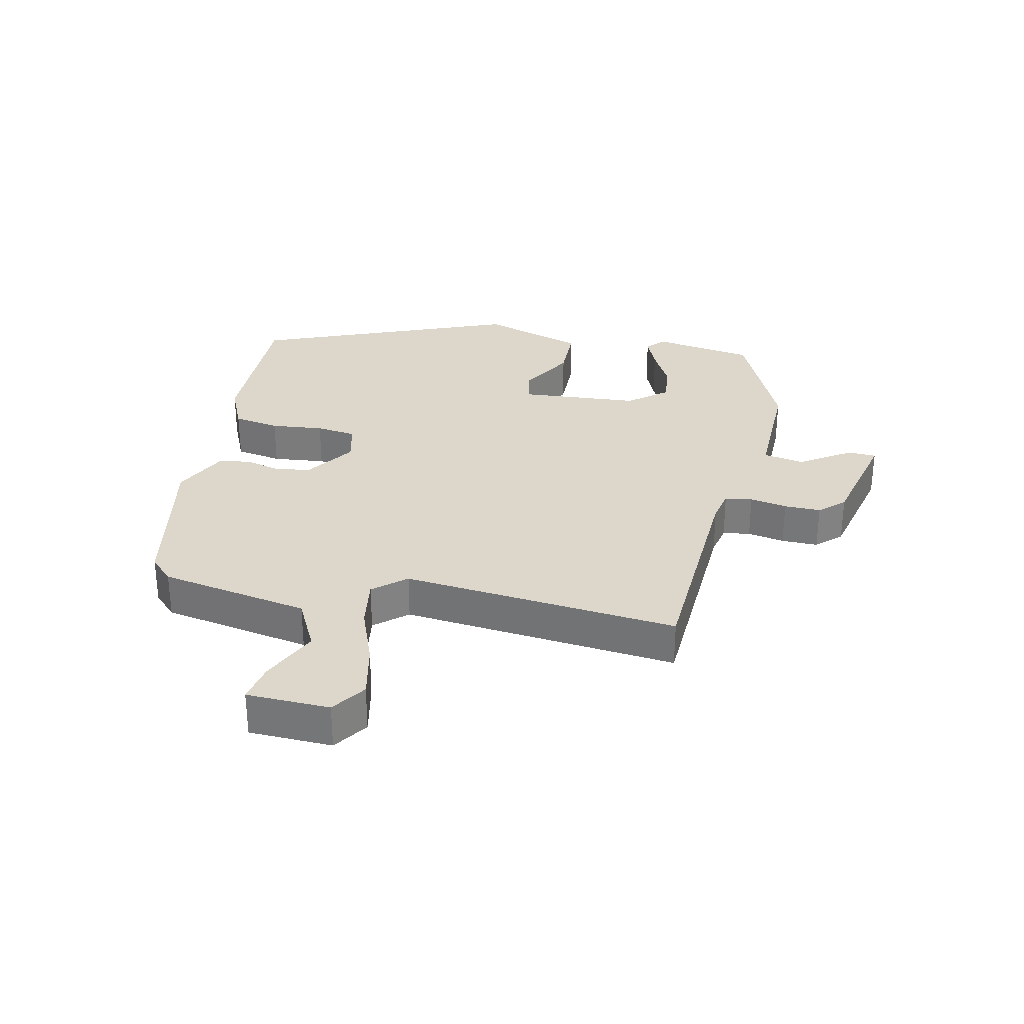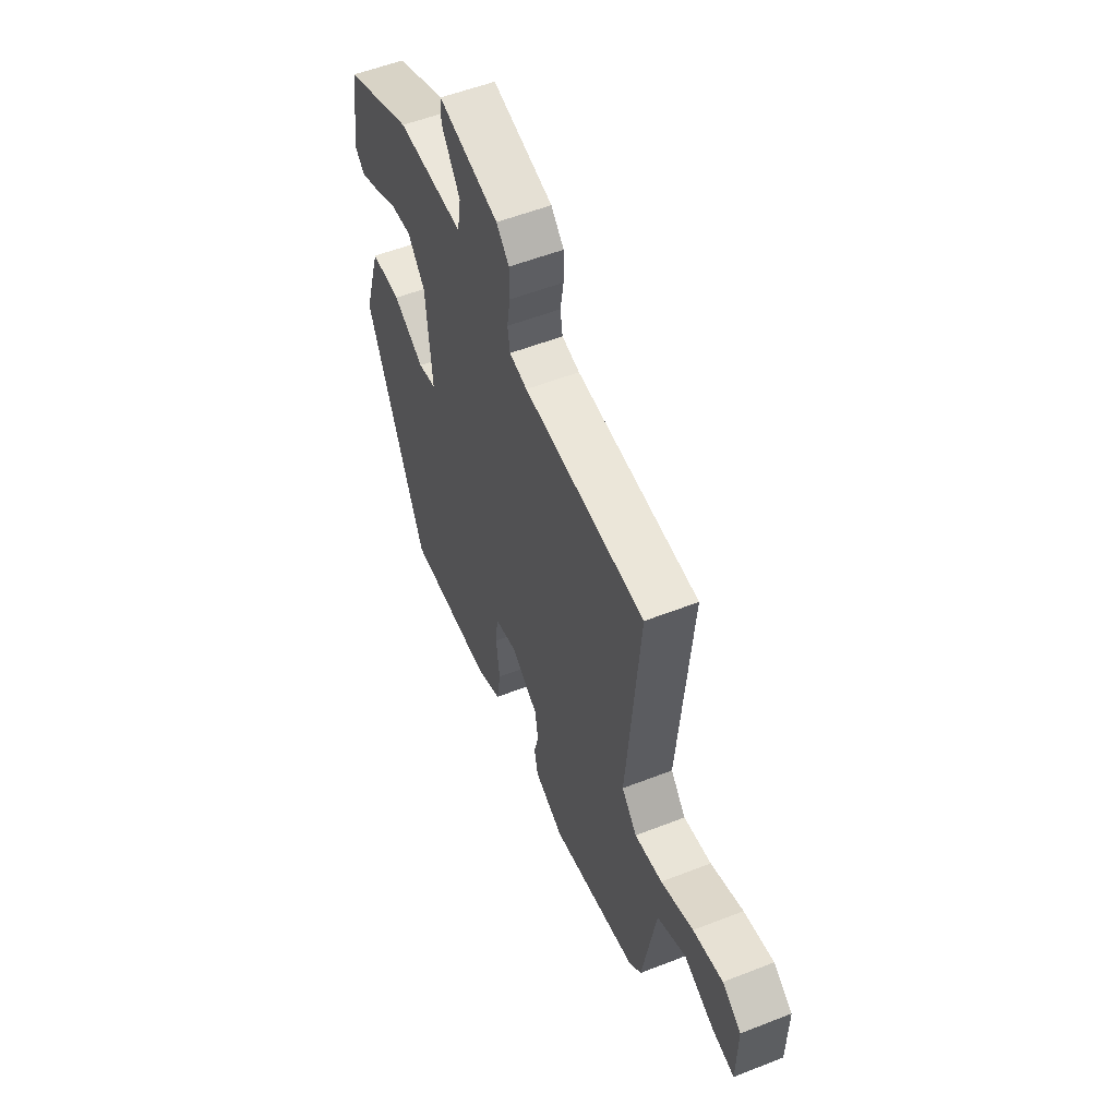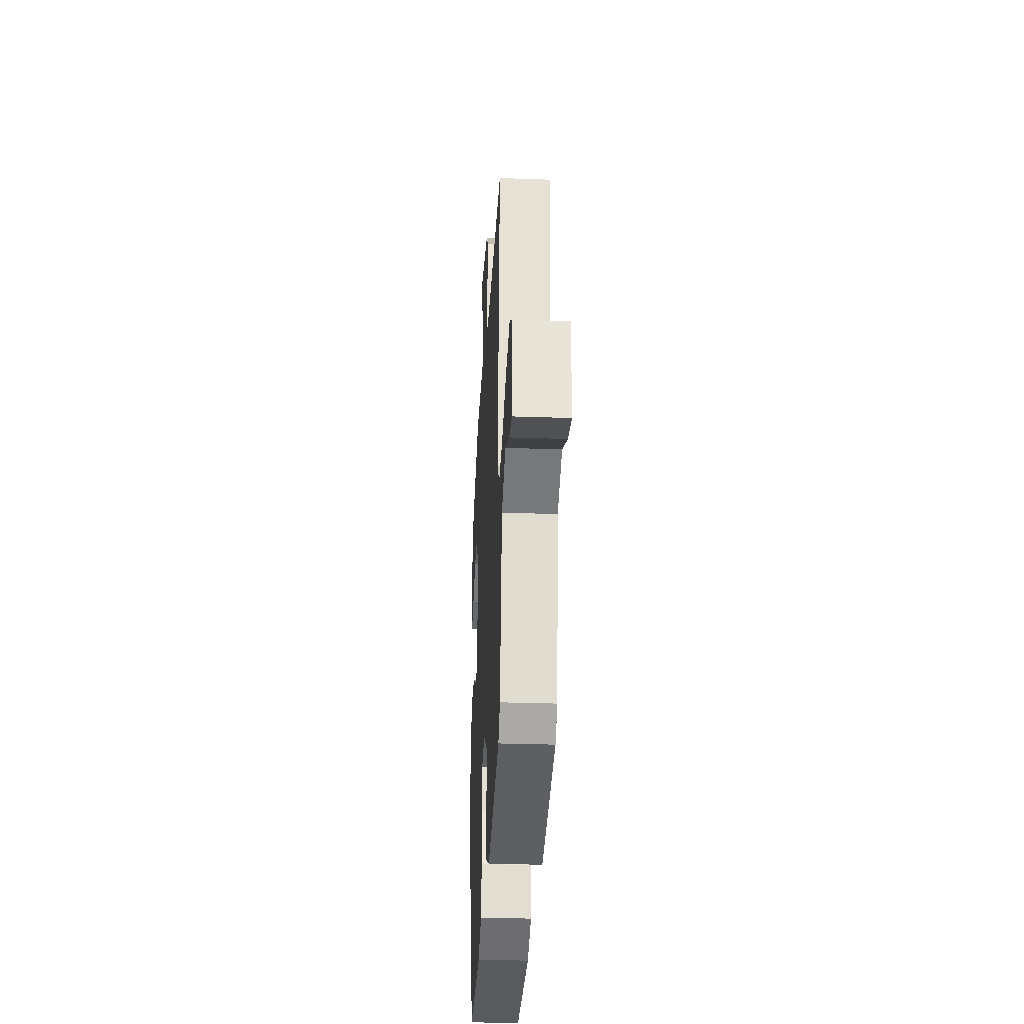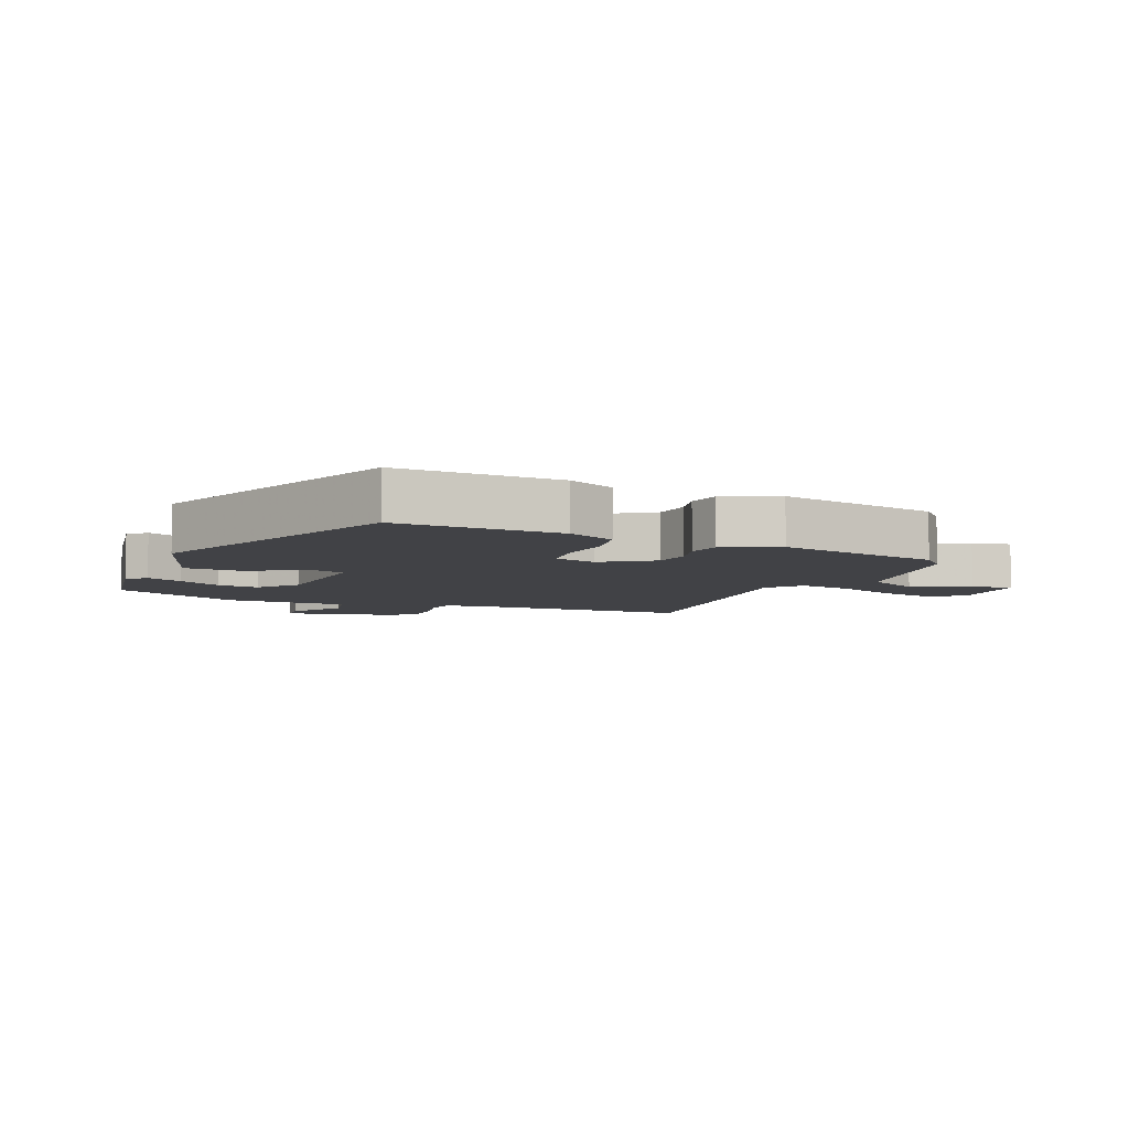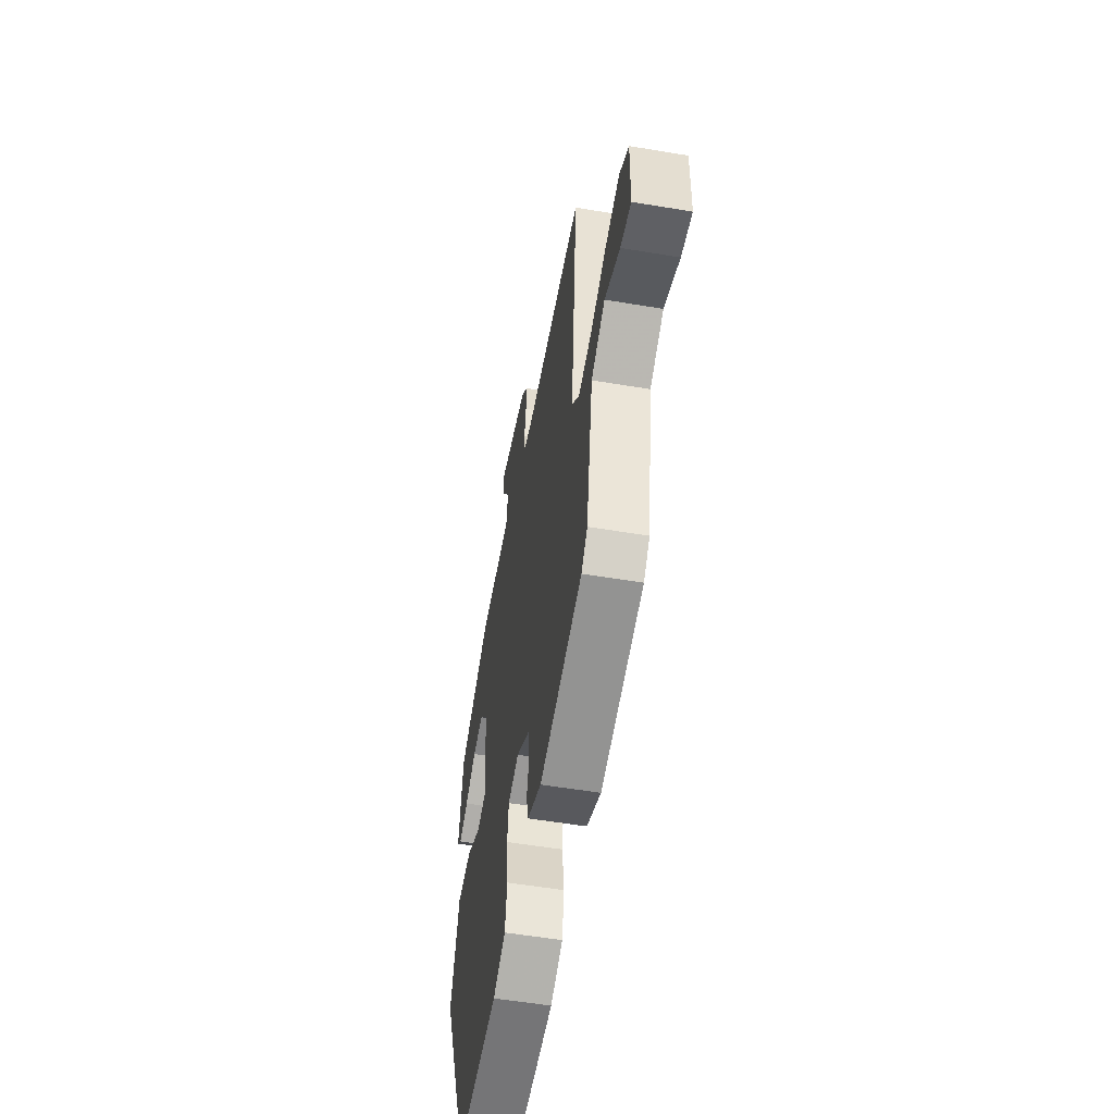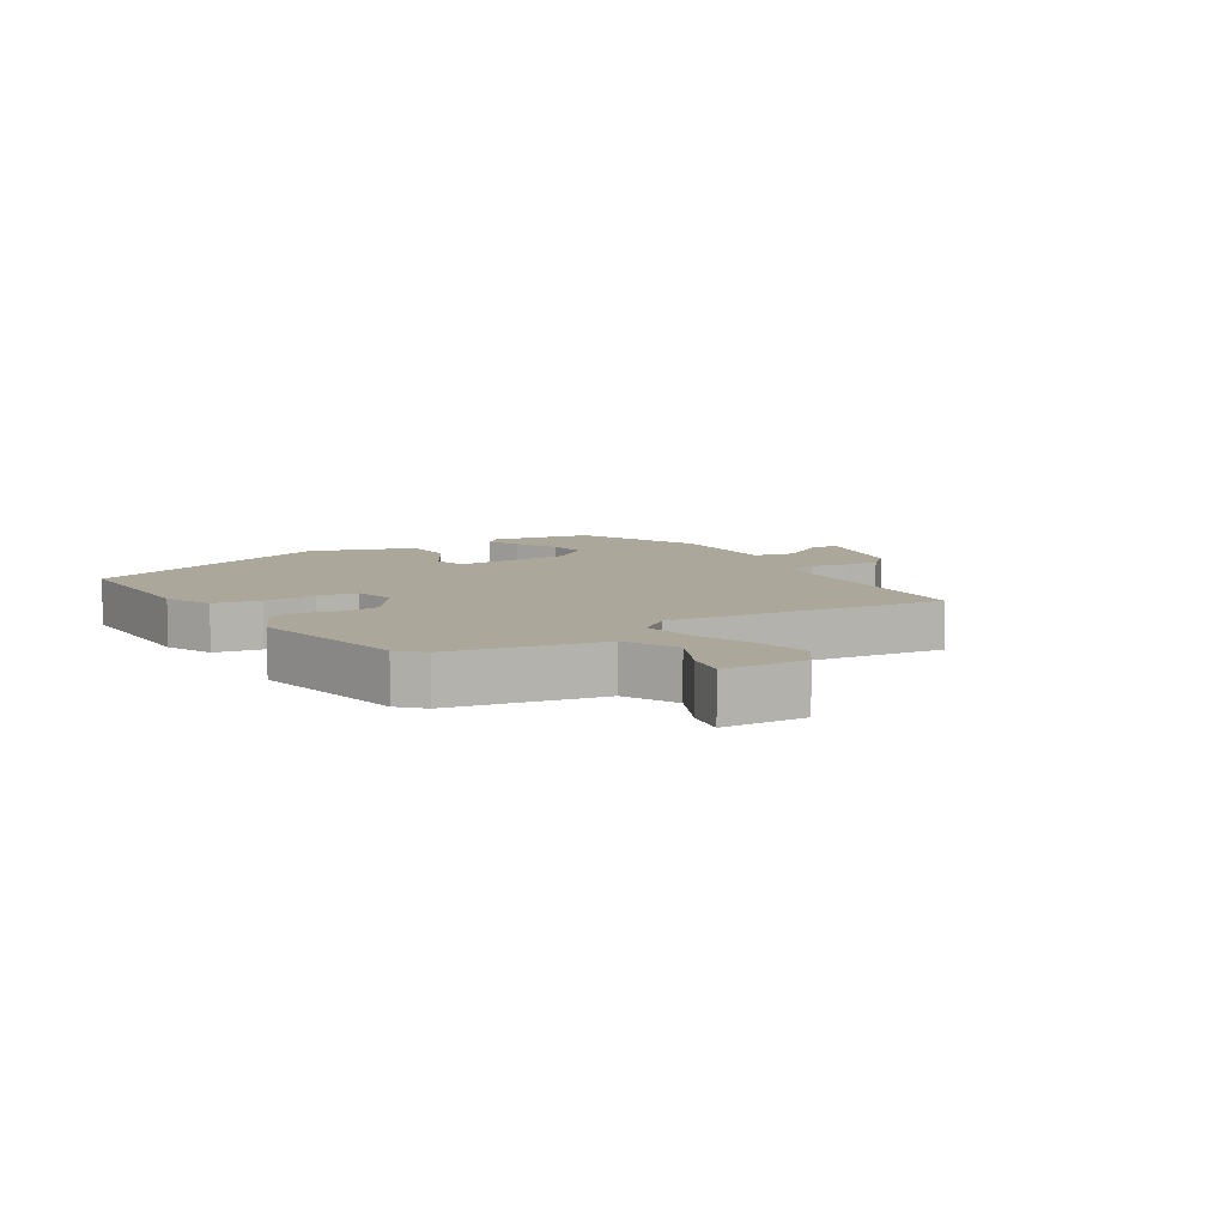
<metadata>
{"format":"obj","ext":"obj","renderer":"f3d","projection":"perspective","resolution":1024,"background":"white","views":[{"elev":30.6,"azim":-76.9,"up":"+Y"},{"elev":54.9,"azim":-112.5,"up":"+Z"},{"elev":-29.6,"azim":-93.0,"up":"+Z"},{"elev":-6.7,"azim":157.8,"up":"+Y"},{"elev":-54.6,"azim":-100.1,"up":"+Z"},{"elev":8.2,"azim":-120.5,"up":"+Y"}]}
</metadata>
<code>
v 0.494 0.07 0.447
v 0.519 0.07 0.283
v 0.49 0.07 0.256
v 0.434 0.07 0.28
v 0.366 0.07 0.316
v 0.3 0.07 0.324
v 0.249 0.07 0.263
v 0.232 0.07 0.071
v 0.287 0.07 0.057
v 0.379 0.07 0.107
v 0.469 0.07 0.104
v 0.522 0.07 -0.065
v 0.347 0.07 -0.481
v 0.088 0.07 -0.472
v 0.012 0.07 -0.437
v 0 0.07 -0.362
v 0.01 0.07 -0.277
v 0.002 0.07 -0.212
v -0.064 0.07 -0.195
v -0.145 0.07 -0.248
v -0.154 0.07 -0.306
v -0.14 0.07 -0.363
v -0.151 0.07 -0.414
v -0.238 0.07 -0.454
v -0.498 0.07 -0.399
v -0.535 0.07 -0.361
v -0.576 0.07 -0.119
v -0.66 0.07 -0.075
v -0.752 0.07 -0.116
v -0.817 0.07 -0.127
v -0.819 0.07 0.007
v -0.763 0.07 0.044
v -0.675 0.07 0.024
v -0.579 0.07 -0.014
v -0.497 0.07 -0.028
v -0.452 0.07 0.023
v -0.491 0.07 0.469
v -0.13 0.07 0.481
v -0.077 0.07 0.491
v -0.07 0.07 0.535
v -0.08 0.07 0.595
v -0.08 0.07 0.654
v -0.042 0.07 0.693
v 0.137 0.07 0.732
v 0.139 0.07 0.687
v 0.084 0.07 0.606
v 0.095 0.07 0.54
v 0.292 0.07 0.54
v 0.494 0 0.447
v 0.519 0 0.283
v 0.49 0 0.256
v 0.434 0 0.28
v 0.366 0 0.316
v 0.3 0 0.324
v 0.249 0 0.263
v 0.232 0 0.071
v 0.287 0 0.057
v 0.379 0 0.107
v 0.469 0 0.104
v 0.522 0 -0.065
v 0.347 0 -0.481
v 0.088 0 -0.472
v 0.012 0 -0.437
v 0 0 -0.362
v 0.01 0 -0.277
v 0.002 0 -0.212
v -0.064 0 -0.195
v -0.145 0 -0.248
v -0.154 0 -0.306
v -0.14 0 -0.363
v -0.151 0 -0.414
v -0.238 0 -0.454
v -0.498 0 -0.399
v -0.535 0 -0.361
v -0.576 0 -0.119
v -0.66 0 -0.075
v -0.752 0 -0.116
v -0.817 0 -0.127
v -0.819 0 0.007
v -0.763 0 0.044
v -0.675 0 0.024
v -0.579 0 -0.014
v -0.497 0 -0.028
v -0.452 0 0.023
v -0.491 0 0.469
v -0.13 0 0.481
v -0.077 0 0.491
v -0.07 0 0.535
v -0.08 0 0.595
v -0.08 0 0.654
v -0.042 0 0.693
v 0.137 0 0.732
v 0.139 0 0.687
v 0.084 0 0.606
v 0.095 0 0.54
v 0.292 0 0.54
f 47 48 1 2
f 43 44 45 46
f 43 46 47
f 40 41 42 43
f 39 40 43 47
f 36 37 38
f 36 38 39
f 31 32 33 34
f 31 34 35
f 28 29 30 31
f 28 31 35
f 27 28 35
f 26 27 35 36
f 21 22 23 24
f 20 21 24 25
f 19 20 25 26
f 14 15 16 17
f 14 17 18
f 13 14 18
f 12 13 18
f 9 10 11 12
f 8 9 12 18
f 7 8 18 19
f 2 3 4 5
f 39 47 2 5
f 7 19 26 36
f 6 7 36 39
f 5 6 39
f 50 49 96 95
f 94 93 92 91
f 95 94 91
f 91 90 89 88
f 95 91 88 87
f 86 85 84
f 87 86 84
f 82 81 80 79
f 83 82 79
f 79 78 77 76
f 83 79 76
f 83 76 75
f 84 83 75 74
f 72 71 70 69
f 73 72 69 68
f 74 73 68 67
f 65 64 63 62
f 66 65 62
f 66 62 61
f 66 61 60
f 60 59 58 57
f 66 60 57 56
f 67 66 56 55
f 53 52 51 50
f 53 50 95 87
f 84 74 67 55
f 87 84 55 54
f 87 54 53
f 1 49 50 2
f 2 50 51 3
f 3 51 52 4
f 4 52 53 5
f 5 53 54 6
f 6 54 55 7
f 7 55 56 8
f 8 56 57 9
f 9 57 58 10
f 10 58 59 11
f 11 59 60 12
f 12 60 61 13
f 13 61 62 14
f 14 62 63 15
f 15 63 64 16
f 16 64 65 17
f 17 65 66 18
f 18 66 67 19
f 19 67 68 20
f 20 68 69 21
f 21 69 70 22
f 22 70 71 23
f 23 71 72 24
f 24 72 73 25
f 25 73 74 26
f 26 74 75 27
f 27 75 76 28
f 28 76 77 29
f 29 77 78 30
f 30 78 79 31
f 31 79 80 32
f 32 80 81 33
f 33 81 82 34
f 34 82 83 35
f 35 83 84 36
f 36 84 85 37
f 37 85 86 38
f 38 86 87 39
f 39 87 88 40
f 40 88 89 41
f 41 89 90 42
f 42 90 91 43
f 43 91 92 44
f 44 92 93 45
f 45 93 94 46
f 46 94 95 47
f 47 95 96 48
f 48 96 49 1

</code>
